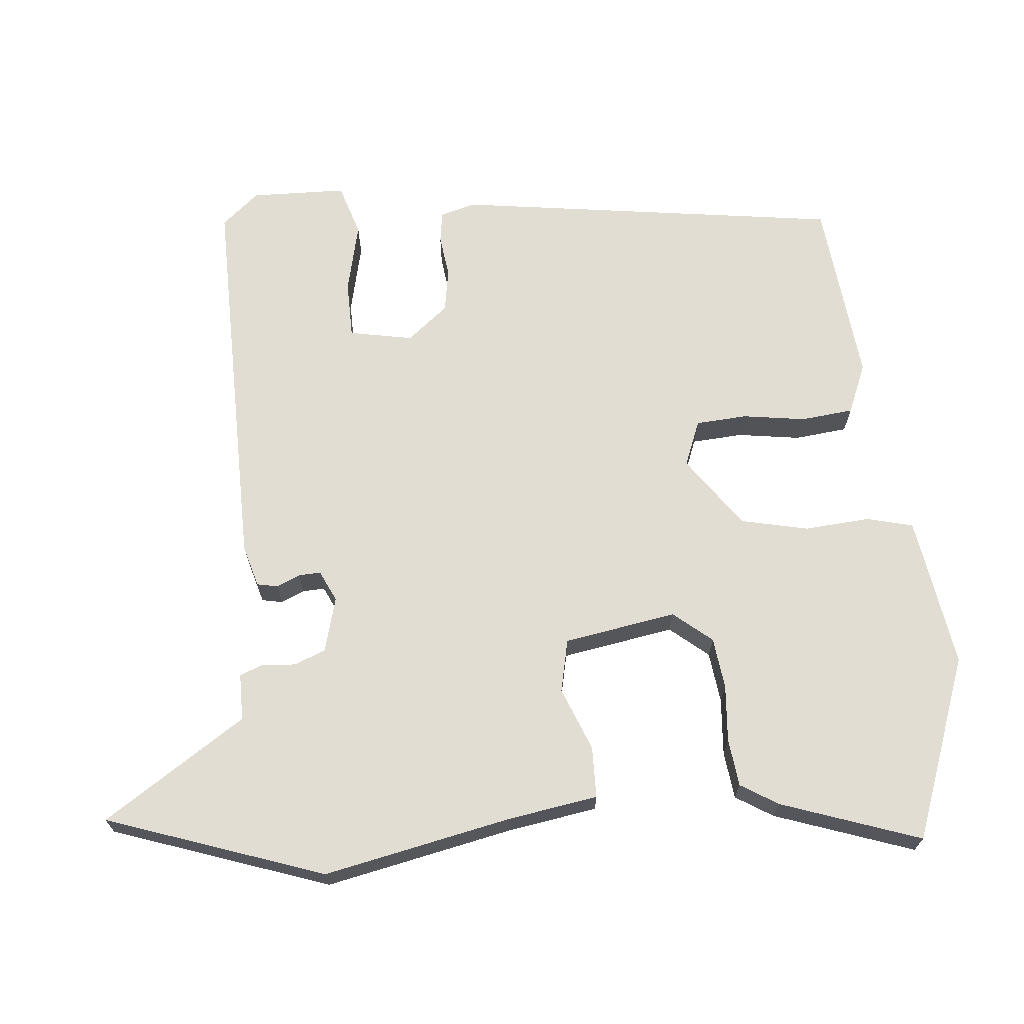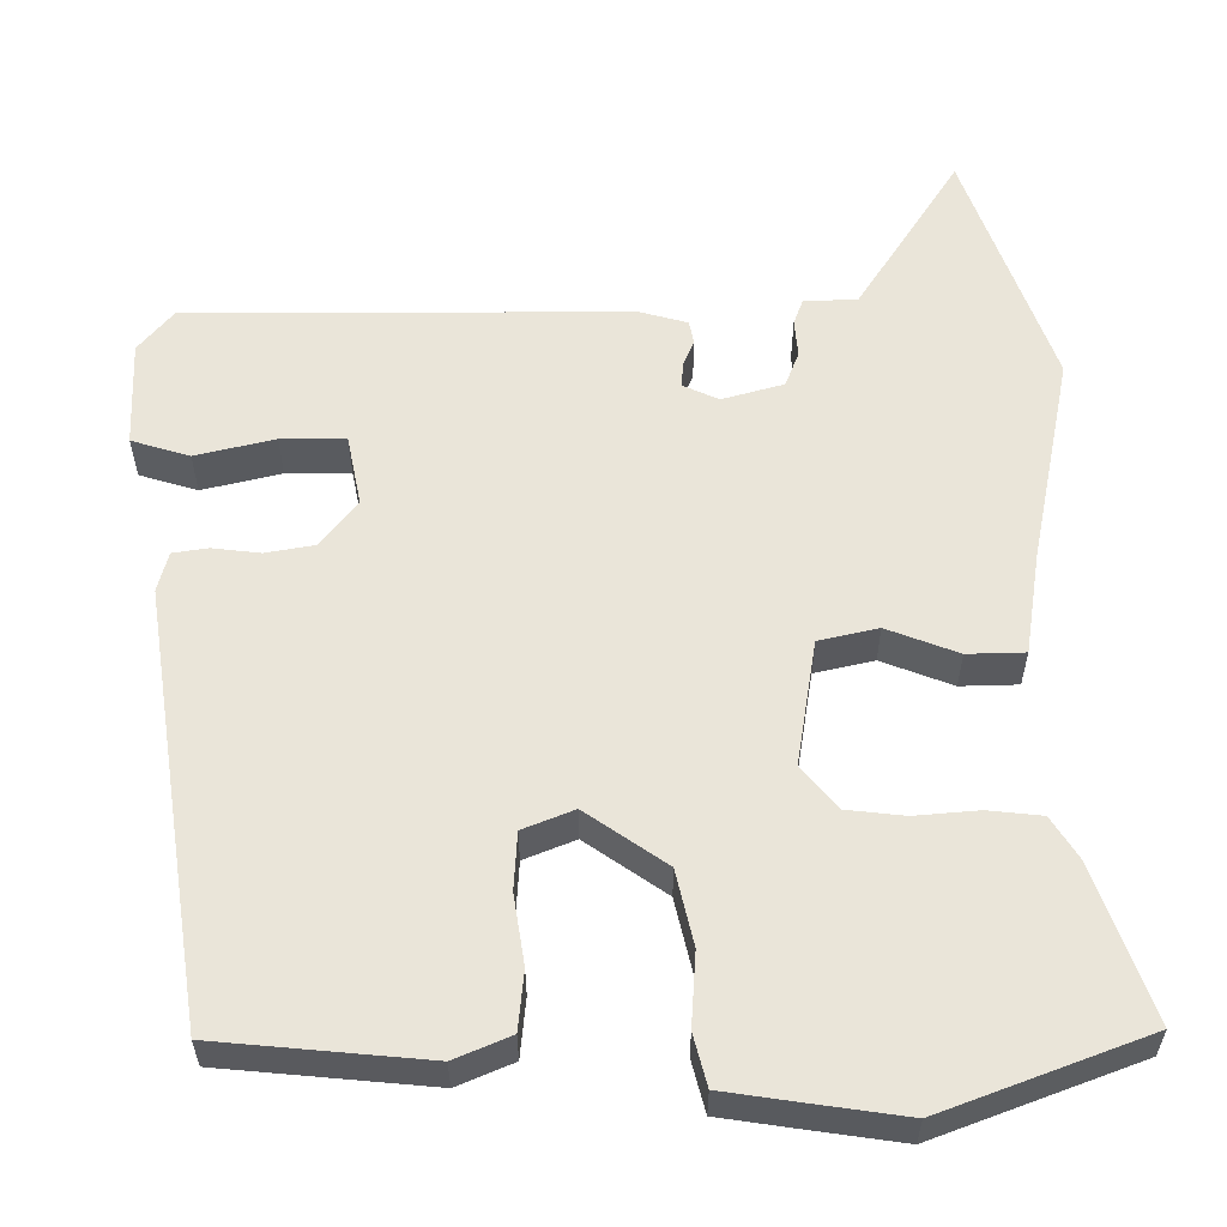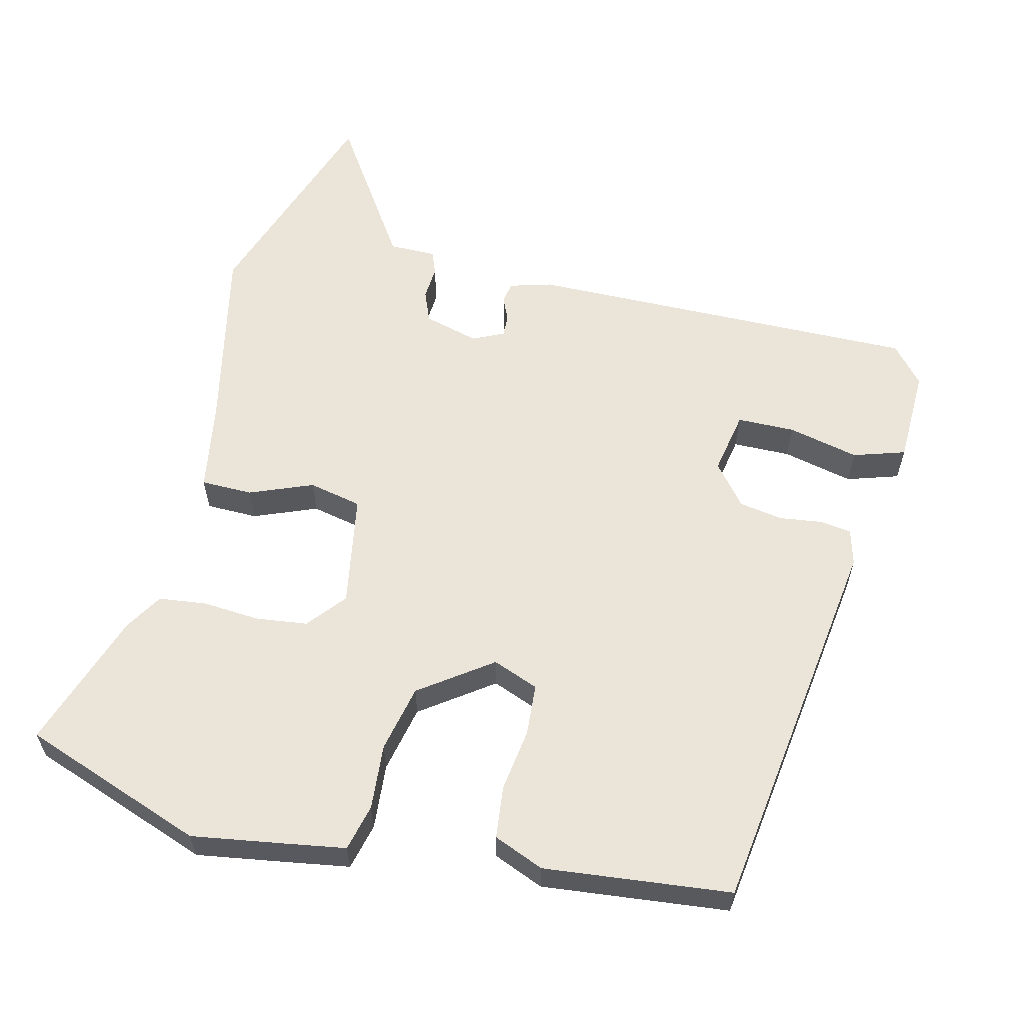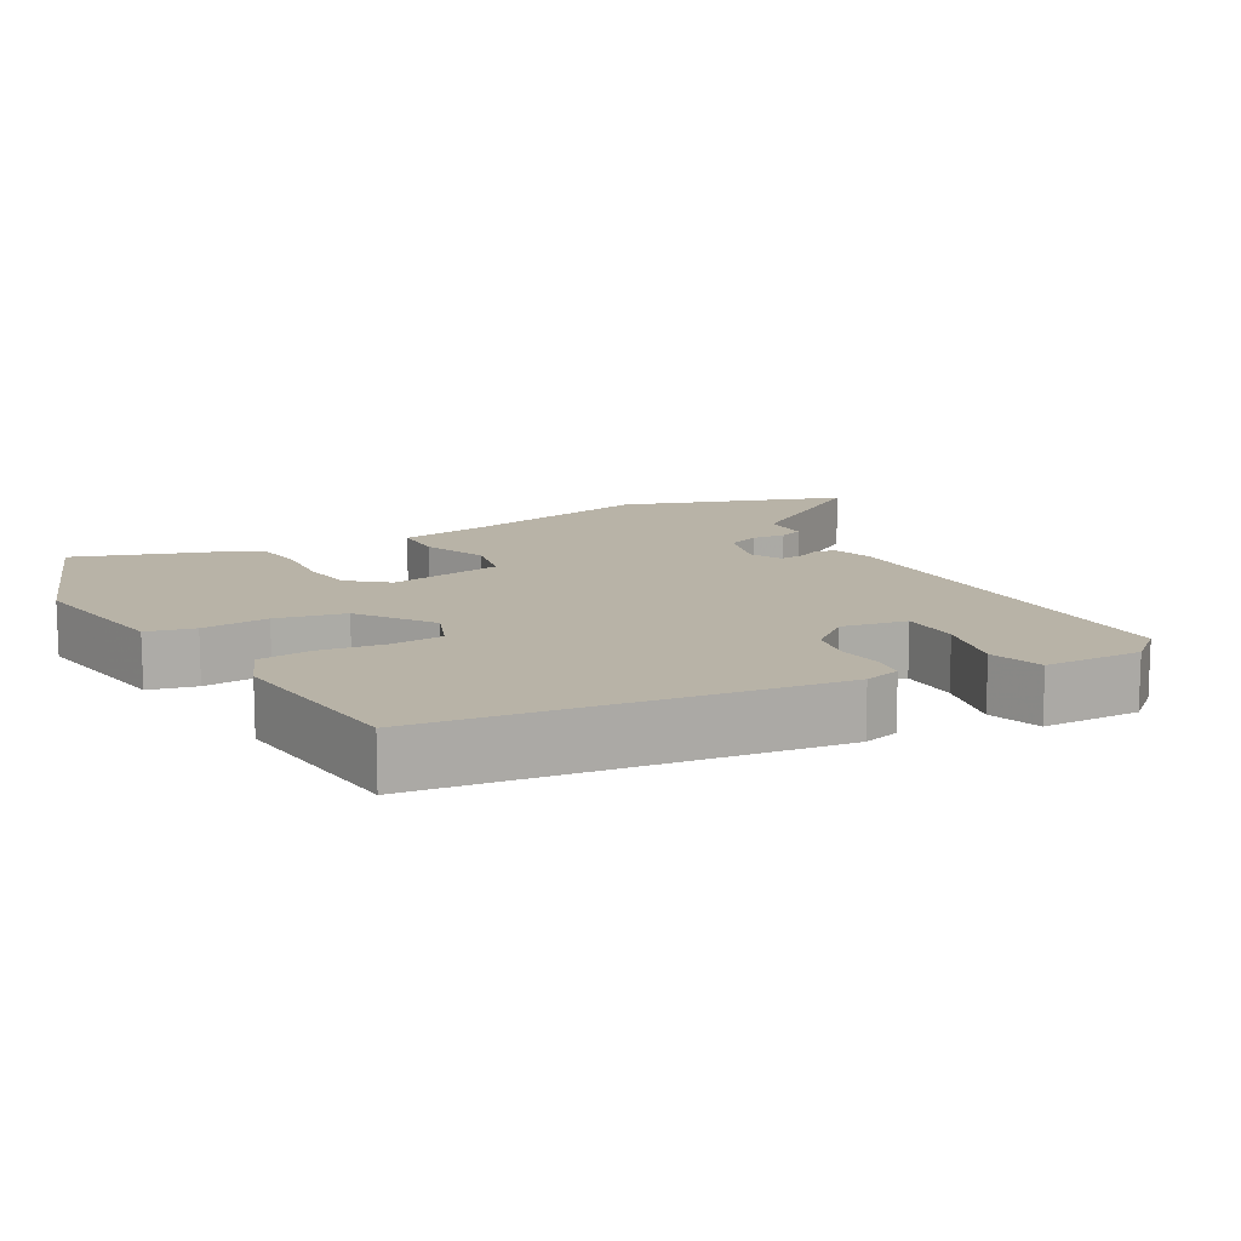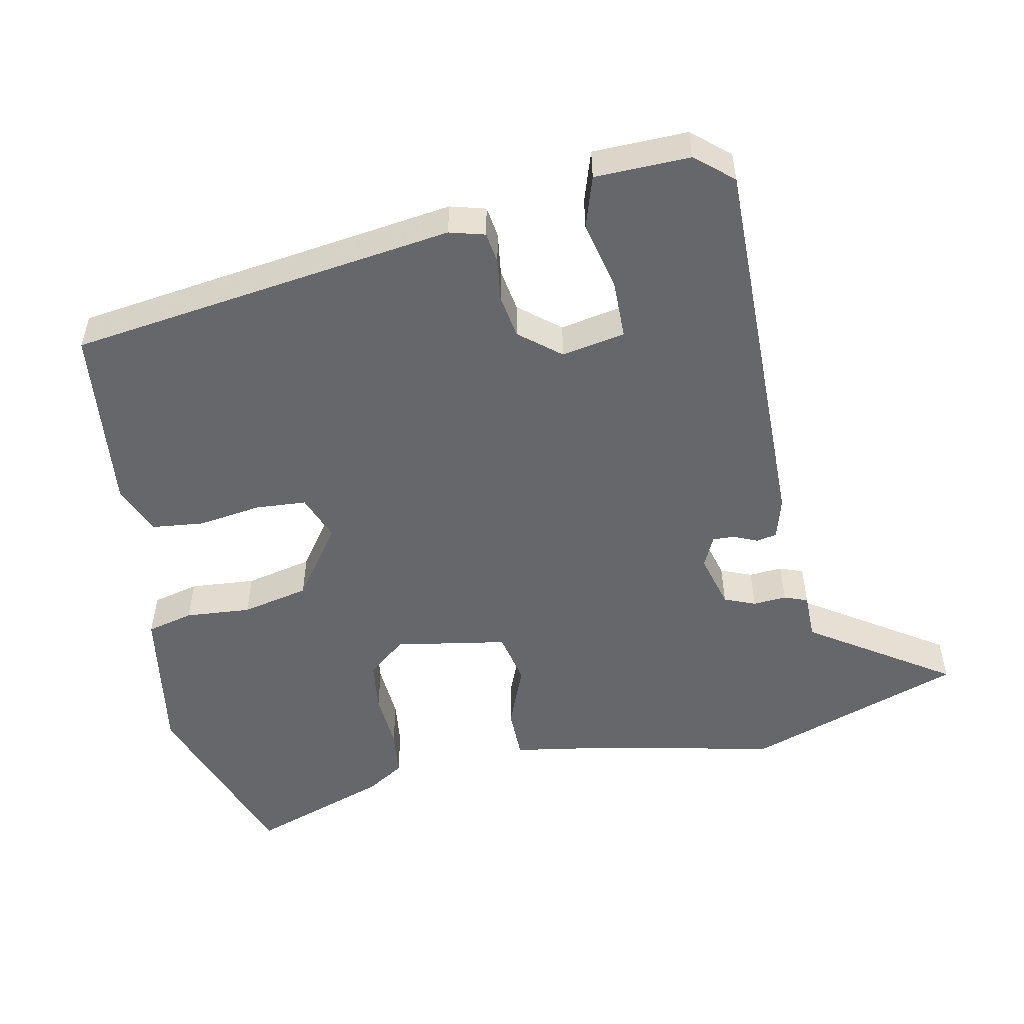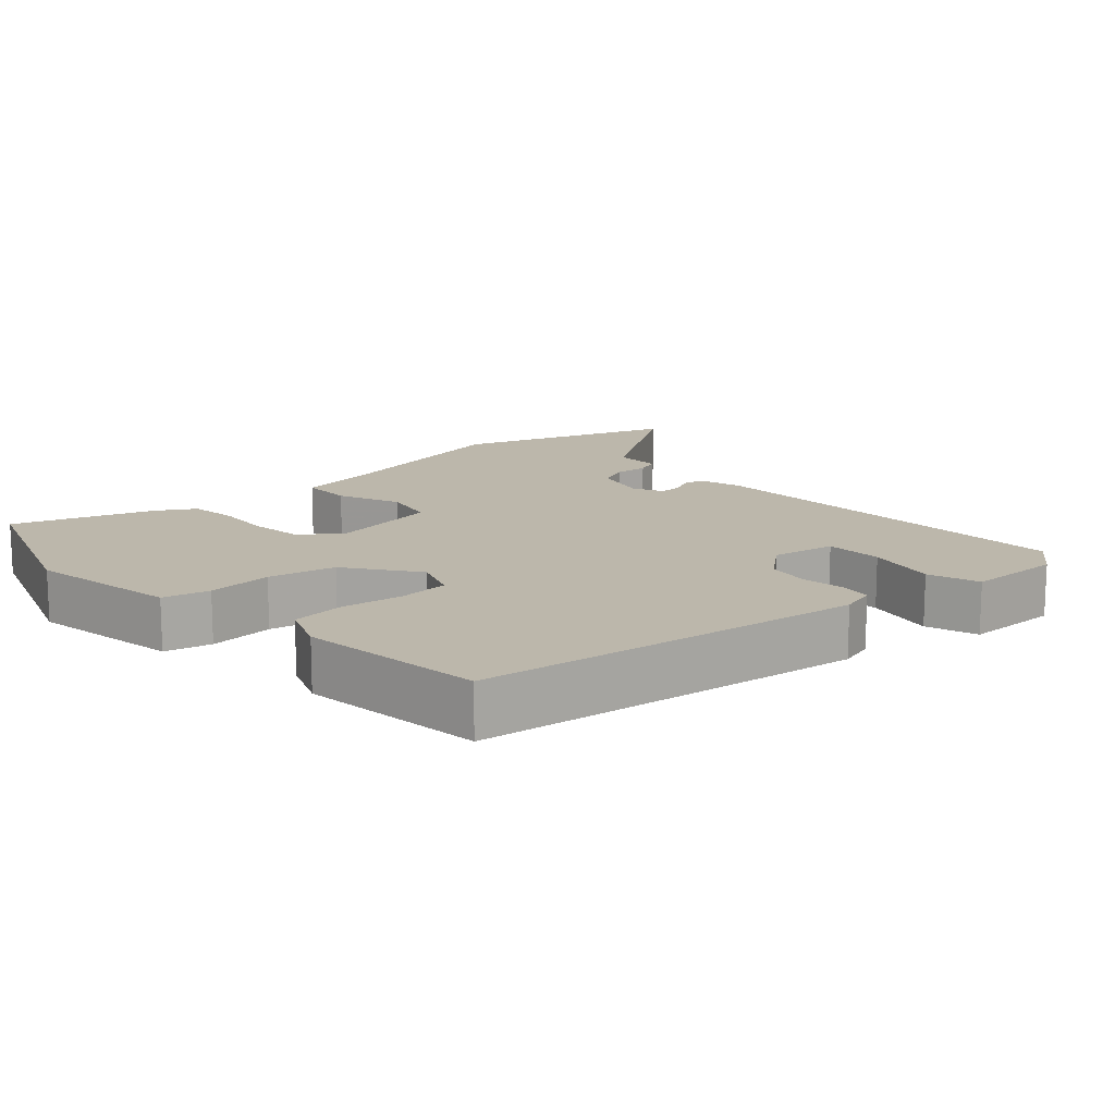
<metadata>
{"format":"obj","ext":"obj","renderer":"f3d","projection":"perspective","resolution":1024,"background":"white","views":[{"elev":68.2,"azim":84.1,"up":"+Y"},{"elev":-32.0,"azim":0.1,"up":"+Z"},{"elev":59.6,"azim":-167.1,"up":"+Y"},{"elev":12.8,"azim":-120.2,"up":"+Y"},{"elev":-52.1,"azim":-79.3,"up":"+Y"},{"elev":14.5,"azim":-133.4,"up":"+Y"}]}
</metadata>
<code>
v -0.414 0.07 -0.48
v -0.497 0.07 0.063
v -0.484 0.07 0.113
v -0.44 0.07 0.12
v -0.38 0.07 0.113
v -0.319 0.07 0.124
v -0.273 0.07 0.182
v -0.291 0.07 0.271
v -0.372 0.07 0.271
v -0.471 0.07 0.247
v -0.544 0.07 0.269
v -0.549 0.07 0.403
v -0.505 0.07 0.456
v 0.047 0.07 0.456
v 0.106 0.07 0.44
v 0.112 0.07 0.411
v 0.098 0.07 0.378
v 0.097 0.07 0.347
v 0.141 0.07 0.327
v 0.218 0.07 0.349
v 0.235 0.07 0.393
v 0.231 0.07 0.44
v 0.243 0.07 0.473
v 0.309 0.07 0.474
v 0.437 0.07 0.674
v 0.546 0.07 0.371
v 0.494 0.07 0.107
v 0.475 0.07 -0.019
v 0.403 0.07 -0.021
v 0.314 0.07 0.013
v 0.24 0.07 -0.004
v 0.215 0.07 -0.162
v 0.26 0.07 -0.215
v 0.332 0.07 -0.223
v 0.412 0.07 -0.216
v 0.479 0.07 -0.223
v 0.512 0.07 -0.275
v 0.582 0.07 -0.469
v 0.327 0.07 -0.566
v 0.201 0.07 -0.548
v 0.113 0.07 -0.535
v 0.096 0.07 -0.47
v 0.102 0.07 -0.378
v 0.08 0.07 -0.284
v -0.021 0.07 -0.214
v -0.085 0.07 -0.24
v -0.089 0.07 -0.312
v -0.075 0.07 -0.4
v -0.082 0.07 -0.474
v -0.152 0.07 -0.504
v -0.414 0 -0.48
v -0.497 0 0.063
v -0.484 0 0.113
v -0.44 0 0.12
v -0.38 0 0.113
v -0.319 0 0.124
v -0.273 0 0.182
v -0.291 0 0.271
v -0.372 0 0.271
v -0.471 0 0.247
v -0.544 0 0.269
v -0.549 0 0.403
v -0.505 0 0.456
v 0.047 0 0.456
v 0.106 0 0.44
v 0.112 0 0.411
v 0.098 0 0.378
v 0.097 0 0.347
v 0.141 0 0.327
v 0.218 0 0.349
v 0.235 0 0.393
v 0.231 0 0.44
v 0.243 0 0.473
v 0.309 0 0.474
v 0.437 0 0.674
v 0.546 0 0.371
v 0.494 0 0.107
v 0.475 0 -0.019
v 0.403 0 -0.021
v 0.314 0 0.013
v 0.24 0 -0.004
v 0.215 0 -0.162
v 0.26 0 -0.215
v 0.332 0 -0.223
v 0.412 0 -0.216
v 0.479 0 -0.223
v 0.512 0 -0.275
v 0.582 0 -0.469
v 0.327 0 -0.566
v 0.201 0 -0.548
v 0.113 0 -0.535
v 0.096 0 -0.47
v 0.102 0 -0.378
v 0.08 0 -0.284
v -0.021 0 -0.214
v -0.085 0 -0.24
v -0.089 0 -0.312
v -0.075 0 -0.4
v -0.082 0 -0.474
v -0.152 0 -0.504
f 3 4 5
f 2 3 5
f 1 2 5
f 50 1 5
f 49 50 5
f 48 49 5
f 47 48 5
f 46 47 5 6
f 45 46 6 7
f 44 45 7 8
f 41 42 43
f 40 41 43
f 39 40 43
f 38 39 43
f 37 38 43
f 36 37 43
f 35 36 43
f 34 35 43
f 33 34 43 44
f 32 33 44 8
f 27 28 29 30
f 27 30 31
f 26 27 31
f 25 26 31
f 24 25 31
f 21 22 23 24
f 24 31 32
f 21 24 32
f 20 21 32
f 15 16 17
f 14 15 17
f 13 14 17
f 12 13 17
f 11 12 17
f 11 17 18
f 9 10 11
f 9 11 18 19
f 19 20 32
f 19 32 8
f 8 9 19
f 55 54 53
f 55 53 52
f 55 52 51
f 55 51 100
f 55 100 99
f 55 99 98
f 55 98 97
f 56 55 97 96
f 57 56 96 95
f 58 57 95 94
f 93 92 91
f 93 91 90
f 93 90 89
f 93 89 88
f 93 88 87
f 93 87 86
f 93 86 85
f 93 85 84
f 94 93 84 83
f 58 94 83 82
f 80 79 78 77
f 81 80 77
f 81 77 76
f 81 76 75
f 81 75 74
f 74 73 72 71
f 82 81 74
f 82 74 71
f 82 71 70
f 67 66 65
f 67 65 64
f 67 64 63
f 67 63 62
f 67 62 61
f 68 67 61
f 61 60 59
f 69 68 61 59
f 82 70 69
f 58 82 69
f 69 59 58
f 1 51 52 2
f 2 52 53 3
f 3 53 54 4
f 4 54 55 5
f 5 55 56 6
f 6 56 57 7
f 7 57 58 8
f 8 58 59 9
f 9 59 60 10
f 10 60 61 11
f 11 61 62 12
f 12 62 63 13
f 13 63 64 14
f 14 64 65 15
f 15 65 66 16
f 16 66 67 17
f 17 67 68 18
f 18 68 69 19
f 19 69 70 20
f 20 70 71 21
f 21 71 72 22
f 22 72 73 23
f 23 73 74 24
f 24 74 75 25
f 25 75 76 26
f 26 76 77 27
f 27 77 78 28
f 28 78 79 29
f 29 79 80 30
f 30 80 81 31
f 31 81 82 32
f 32 82 83 33
f 33 83 84 34
f 34 84 85 35
f 35 85 86 36
f 36 86 87 37
f 37 87 88 38
f 38 88 89 39
f 39 89 90 40
f 40 90 91 41
f 41 91 92 42
f 42 92 93 43
f 43 93 94 44
f 44 94 95 45
f 45 95 96 46
f 46 96 97 47
f 47 97 98 48
f 48 98 99 49
f 49 99 100 50
f 50 100 51 1

</code>
